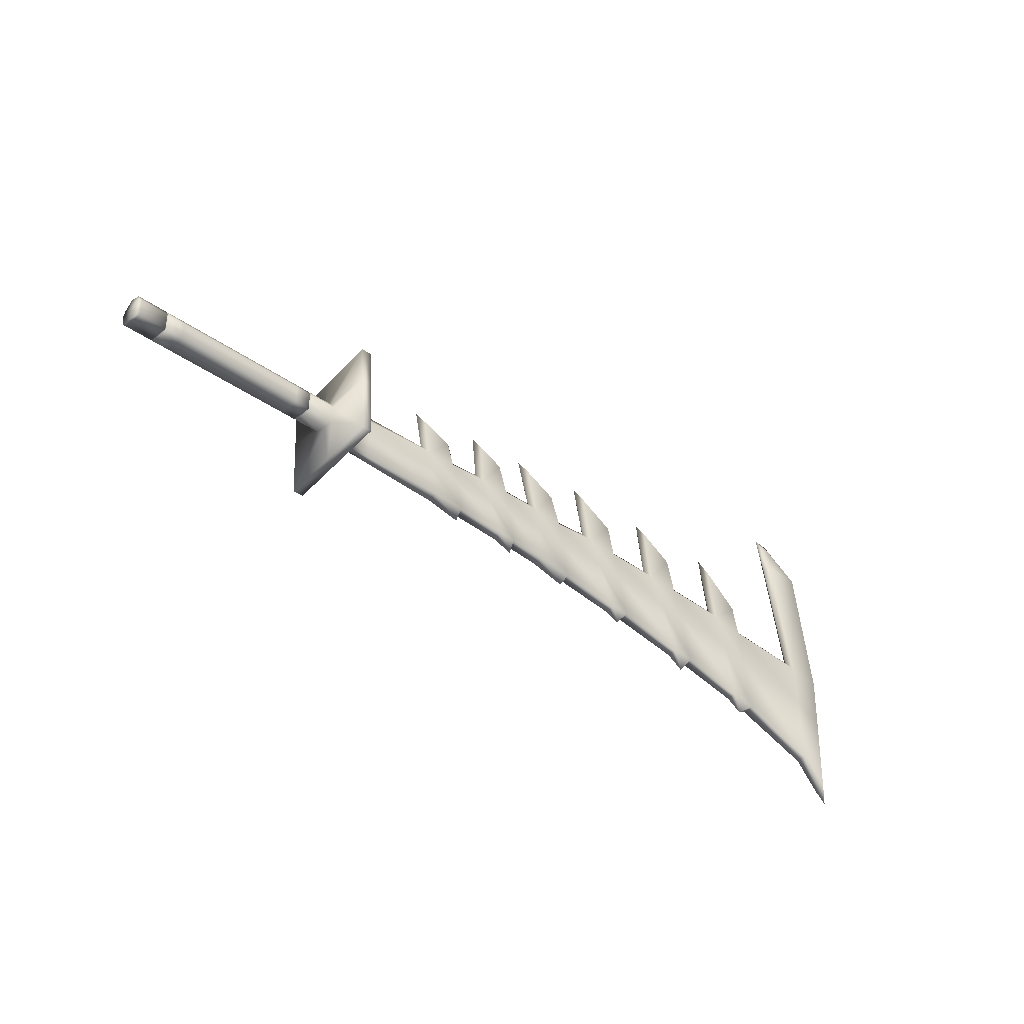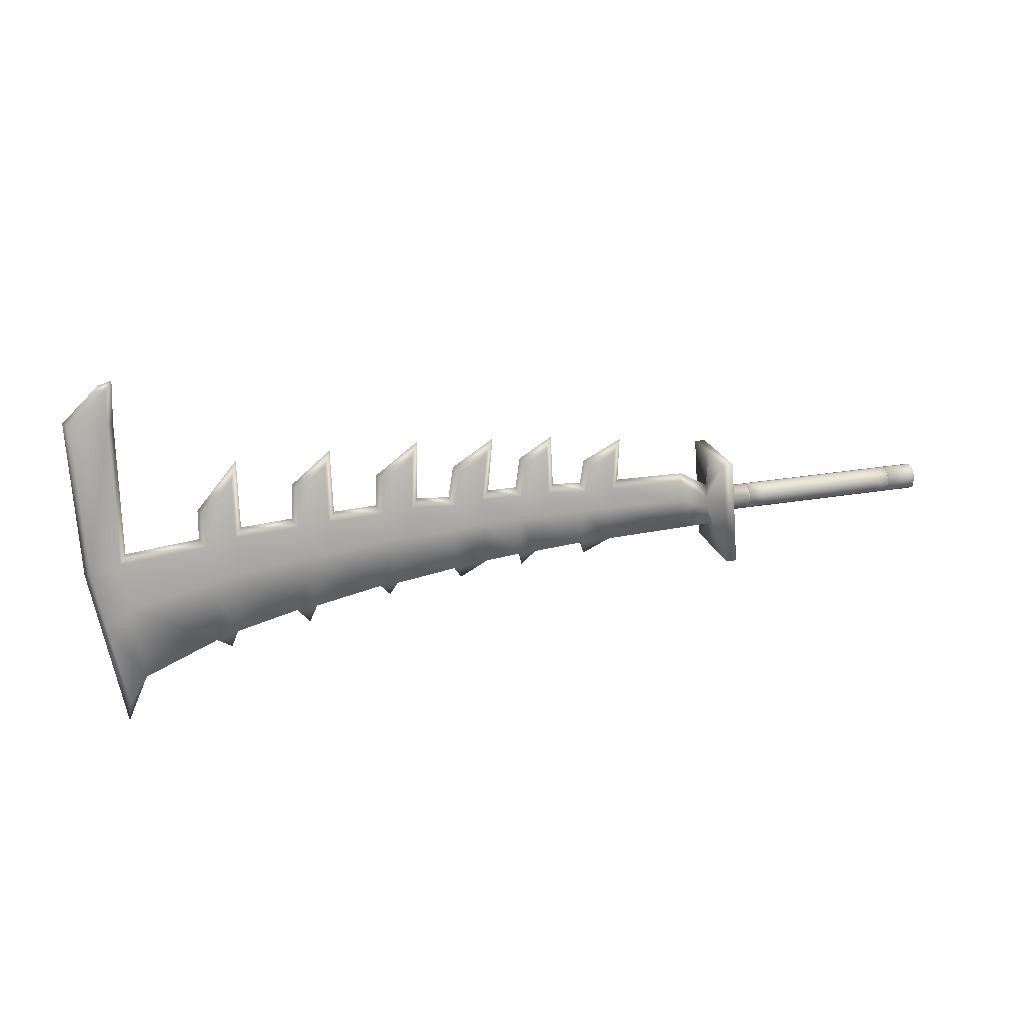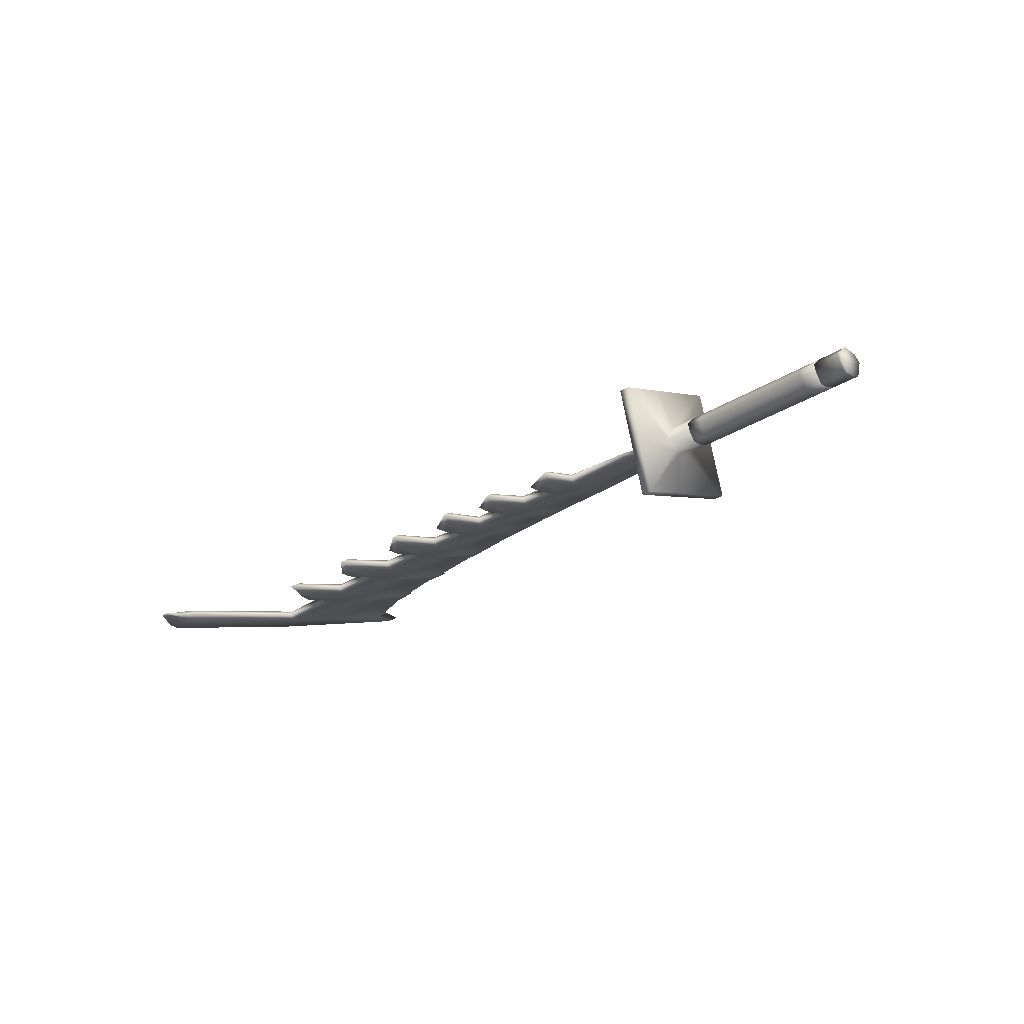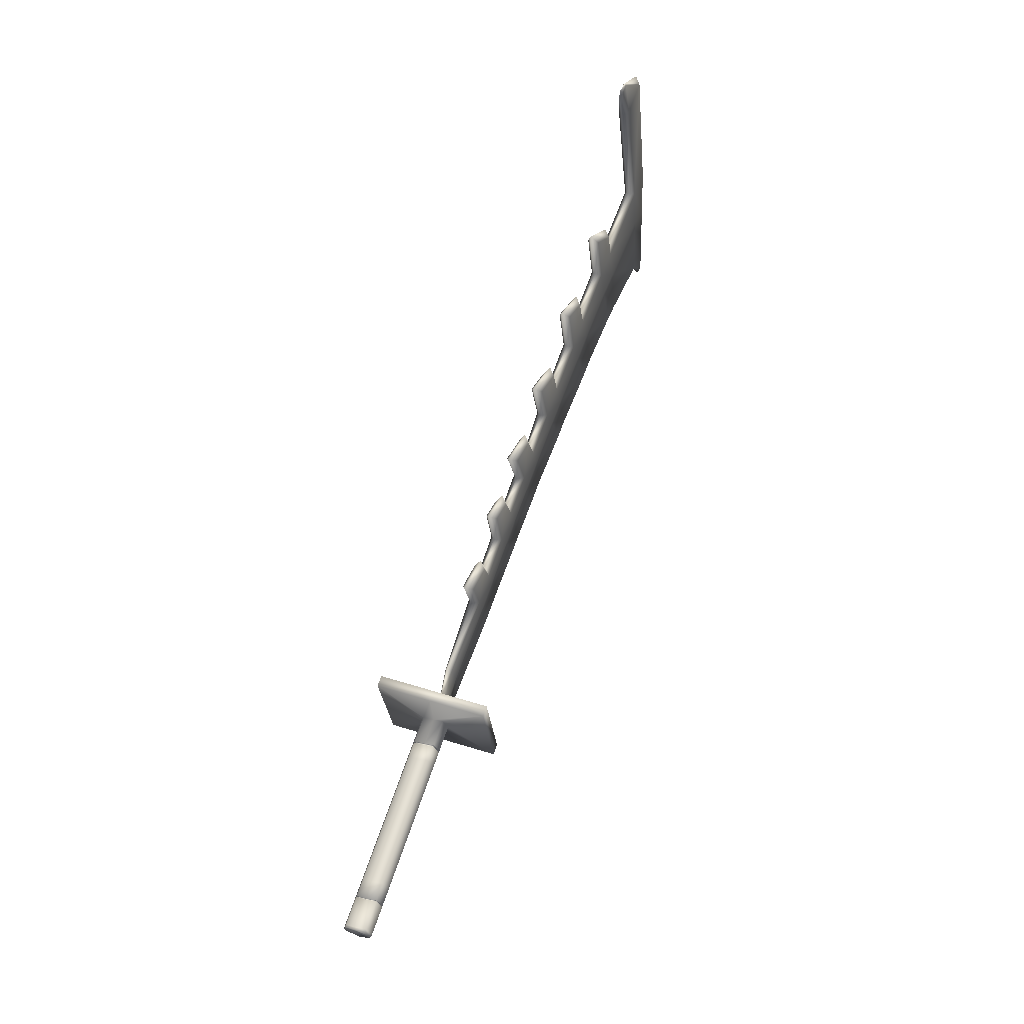
<metadata>
{"format":"obj","ext":"obj","renderer":"f3d","projection":"perspective","resolution":1024,"background":"white","views":[{"elev":-39.8,"azim":-30.7,"up":"+Y"},{"elev":-78.1,"azim":-175.7,"up":"+Z"},{"elev":-10.7,"azim":-132.6,"up":"+Z"},{"elev":65.4,"azim":-61.5,"up":"+Y"}]}
</metadata>
<code>
o Cube_Cube.001
v -2.121 1.072 0.4439
v -1.984 1.07 0.4196
v -2.099 1.063 0.5436
v -1.962 1.061 0.5193
v -2.122 1.151 0.4465
v -1.985 1.149 0.4222
v -2.103 1.17 0.5327
v -1.965 1.169 0.5085
v -1.155 1.062 0.2738
v -1.133 1.053 0.3734
v -1.136 1.16 0.3626
v -1.156 1.141 0.2763
v -1.171 0.835 0.1094
v -1.086 0.8804 0.5901
v -1.089 1.368 0.5445
v -1.174 1.323 0.0638
v -1.124 0.8345 0.1011
v -1.039 0.8799 0.5818
v -1.042 1.368 0.5362
v -1.127 1.323 0.05554
v -1.065 0.985 0.3136
v -1.061 0.9873 0.3378
v -1.059 1.119 0.3243
v -1.063 1.117 0.3002
v -0.4186 0.9642 0.1885
v -0.4099 0.9689 0.2375
v -0.4492 1.224 0.2203
v -0.4579 1.22 0.1713
v -0.1135 0.9427 0.1365
v -0.1049 0.9473 0.1856
v -0.1325 1.239 0.1629
v -0.1412 1.235 0.1138
v 0.0502 0.9257 0.1092
v 0.05887 0.9304 0.1582
v 0.05695 1.238 0.1295
v 0.04827 1.233 0.08043
v 0.2126 0.9047 0.08499
v 0.2204 0.9088 0.1291
v 0.1953 1.225 0.1037
v 0.1875 1.221 0.05955
v 0.5747 0.8581 0.02278
v 0.5834 0.8627 0.07183
v 0.5426 1.225 0.04477
v 0.5339 1.221 -0.00428
v 0.9836 0.7838 -0.04255
v 0.9923 0.7884 0.006504
v 0.9434 1.206 -0.02429
v 0.9347 1.201 -0.07334
v 1.377 0.6785 -0.1022
v 1.386 0.6831 -0.0532
v 1.383 1.154 -0.09723
v 1.374 1.15 -0.1463
v 1.724 0.5356 -0.15
v 1.732 0.5402 -0.101
v 1.782 1.115 -0.164
v 1.773 1.11 -0.2131
v 1.82 0.3927 -0.1535
v 1.828 0.3973 -0.1044
v 1.923 1.08 -0.1857
v 1.914 1.076 -0.2348
v 1.749 1.797 -0.2227
v 1.74 1.793 -0.2718
v 1.918 1.796 -0.2526
v 1.91 1.791 -0.3016
v 1.73 1.952 -0.2528
v 1.728 1.95 -0.2657
v 1.775 1.951 -0.2607
v 1.772 1.95 -0.2735
v 1.229 1.181 -0.1234
v 1.274 0.7116 -0.08709
v 1.283 0.7163 -0.03804
v 1.237 1.185 -0.07433
v 0.7956 1.214 0.001035
v 0.7869 1.21 -0.04802
v 0.8868 0.795 -0.02648
v 0.8955 0.7996 0.02257
v 0.3975 1.239 0.06918
v 0.3888 1.234 0.02012
v 0.4913 0.863 0.03706
v 0.5 0.8676 0.08611
v -0.1809 0.9506 0.1987
v -0.2667 1.238 0.1868
v -0.2754 1.233 0.1377
v -0.1895 0.946 0.1497
v -0.5911 1.218 0.195
v -0.56 0.9685 0.2131
v -0.5513 0.9732 0.2621
v -0.5824 1.223 0.244
v -0.9244 0.9805 0.2867
v -0.9289 1.219 0.2954
v -0.9341 1.216 0.2662
v -0.9192 0.9833 0.316
v 1.371 1.312 -0.11
v 1.362 1.307 -0.159
v 1.216 1.468 -0.1483
v 1.224 1.472 -0.09921
v 0.9235 1.385 -0.03769
v 0.9148 1.38 -0.08674
v 0.7857 1.491 -0.02335
v 0.7771 1.486 -0.0724
v 0.5245 1.386 0.03277
v 0.5158 1.382 -0.01628
v 0.3735 1.492 0.04952
v 0.3648 1.487 0.000468
v 0.01968 1.467 0.1144
v 0.011 1.463 0.06534
v 0.1585 1.384 0.09517
v 0.1507 1.38 0.05103
v -0.1646 1.391 0.1542
v -0.1733 1.387 0.1051
v -0.2725 1.455 0.1673
v -0.2811 1.45 0.1182
v -0.4752 1.344 0.2136
v -0.4838 1.34 0.1645
v -0.6121 1.403 0.1812
v -0.6034 1.408 0.2303
v 0.5349 0.8032 0.06052
v 0.1844 0.8511 0.118
v -0.1171 0.8815 0.1685
v -0.4267 0.9033 0.2212
v 0.9318 0.7115 -0.00103
v 1.314 0.632 -0.06109
v -2.126 1.12 0.4379
v -1.967 1.131 0.5359
v -2.105 1.132 0.5601
v -1.989 1.119 0.4137
v -1.138 1.122 0.39
v -1.16 1.111 0.2678
v -1.088 1.176 0.5624
v -1.173 1.131 0.08175
v -1.041 1.176 0.5541
v -1.126 1.13 0.07348
v -1.06 1.067 0.3296
v -1.064 1.065 0.3055
v -0.4337 1.124 0.2271
v -0.4424 1.119 0.178
v -0.1216 1.124 0.1718
v -0.1303 1.12 0.1228
v 0.05771 1.117 0.1408
v 0.04903 1.112 0.09174
v 0.2052 1.1 0.1137
v 0.1974 1.096 0.06956
v 0.5586 1.083 0.05542
v 0.5499 1.078 0.00637
v 0.9627 1.041 -0.01217
v 0.954 1.037 -0.06122
v 1.384 0.9689 -0.07989
v 1.376 0.9643 -0.1289
v 1.763 0.8885 -0.1392
v 1.754 0.8838 -0.1883
v 1.886 0.8114 -0.1537
v 1.877 0.8067 -0.2028
v 1.255 1.001 -0.06005
v 1.246 0.996 -0.1091
v 0.8349 1.051 0.009513
v 0.8262 1.047 -0.03954
v 0.4378 1.093 0.07584
v 0.4292 1.088 0.02679
v -0.2416 1.12 0.1424
v -0.2329 1.125 0.1915
v -0.5702 1.125 0.2511
v -0.5789 1.12 0.2021
v -0.9314 1.123 0.2678
v -0.924 1.127 0.31
v -2.115 1.051 0.506
v -1.977 1.05 0.4818
v -2.116 1.175 0.4945
v -1.978 1.174 0.4702
v -1.148 1.041 0.3359
v -1.149 1.165 0.3243
v -1.128 0.8577 0.3497
v -1.131 1.346 0.3041
v -1.081 0.8572 0.3415
v -1.084 1.345 0.2959
v -1.063 0.9861 0.3257
v -1.061 1.184 0.3061
v -0.4336 1.263 0.1884
v -0.1163 1.276 0.131
v 0.01777 1.276 0.1074
v 0.211 1.264 0.07428
v 0.5619 1.262 0.01241
v 0.9629 1.241 -0.05661
v 1.382 0.6808 -0.07772
v 1.404 1.189 -0.1297
v 1.728 0.5379 -0.1255
v 1.748 1.155 -0.1873
v 1.841 0.3129 -0.1242
v 1.946 1.074 -0.2148
v 1.717 1.792 -0.242
v 1.942 1.812 -0.2838
v 1.697 1.991 -0.2574
v 1.762 1.973 -0.2637
v 1.203 1.225 -0.09756
v 0.762 1.253 -0.02218
v 0.3617 1.274 0.04667
v -0.2998 1.273 0.1638
v -0.5557 0.9708 0.2376
v -0.6193 1.26 0.2215
v -0.939 1.257 0.2784
v -0.9218 0.9819 0.3013
v 1.393 1.33 -0.1411
v 1.189 1.554 -0.1261
v 0.9444 1.408 -0.06906
v 0.7512 1.556 -0.04895
v 0.5452 1.41 0.001325
v 0.3348 1.557 0.02467
v -0.02376 1.531 0.09054
v 0.1769 1.411 0.06639
v -0.1463 1.418 0.1229
v -0.3061 1.512 0.1423
v -0.4573 1.372 0.1822
v -0.6425 1.464 0.2063
v 1.909 0.8008 -0.1823
v -2.116 1.126 0.499
v -1.89 1.168 0.4952
v -1.795 1.167 0.4786
v -1.701 1.166 0.4621
v -1.607 1.165 0.4455
v -1.513 1.164 0.4289
v -1.419 1.163 0.4123
v -1.324 1.162 0.3958
v -1.258 1.161 0.3841
v -1.277 1.142 0.2978
v -1.344 1.143 0.3095
v -1.438 1.144 0.3261
v -1.532 1.145 0.3426
v -1.627 1.145 0.3592
v -1.721 1.146 0.3758
v -1.815 1.147 0.3924
v -1.909 1.148 0.4089
v -1.908 1.07 0.4064
v -1.814 1.069 0.3898
v -1.72 1.068 0.3732
v -1.626 1.067 0.3566
v -1.531 1.066 0.3401
v -1.437 1.065 0.3235
v -1.343 1.064 0.3069
v -1.276 1.063 0.2952
v -1.254 1.054 0.3949
v -1.321 1.055 0.4066
v -1.415 1.056 0.4232
v -1.509 1.057 0.4397
v -1.604 1.058 0.4563
v -1.698 1.059 0.4729
v -1.792 1.059 0.4895
v -1.886 1.06 0.506
v -1.892 1.13 0.5226
v -1.797 1.129 0.506
v -1.703 1.128 0.4895
v -1.609 1.127 0.4729
v -1.515 1.126 0.4563
v -1.421 1.125 0.4397
v -1.326 1.124 0.4232
v -1.26 1.123 0.4114
v -1.913 1.118 0.4004
v -1.819 1.117 0.3838
v -1.725 1.116 0.3673
v -1.631 1.115 0.3507
v -1.536 1.114 0.3341
v -1.442 1.113 0.3175
v -1.348 1.113 0.301
v -1.281 1.112 0.2892
v -1.902 1.049 0.4685
v -1.808 1.048 0.452
v -1.714 1.047 0.4354
v -1.619 1.046 0.4188
v -1.525 1.045 0.4022
v -1.431 1.044 0.3857
v -1.337 1.043 0.3691
v -1.27 1.042 0.3574
v -1.903 1.173 0.4569
v -1.809 1.172 0.4404
v -1.714 1.171 0.4238
v -1.62 1.17 0.4072
v -1.526 1.169 0.3906
v -1.432 1.168 0.3741
v -1.338 1.167 0.3575
v -1.271 1.166 0.3458
v -1.25 1.161 0.3826
v -1.268 1.063 0.2938
v -1.252 1.123 0.41
v -1.273 1.112 0.2878
v -1.262 1.042 0.3559
v -1.263 1.166 0.3444
v -1.269 1.142 0.2964
v -1.246 1.054 0.3935
v -1.989 1.07 0.4205
v -1.967 1.061 0.5202
v -1.97 1.169 0.5094
v -1.99 1.149 0.4231
v -1.994 1.119 0.4146
v -1.972 1.131 0.5368
v -1.983 1.174 0.4711
v -1.982 1.05 0.4827
v -2.089 1.062 0.5417
v -2.092 1.17 0.5308
v -2.111 1.15 0.4445
v -2.116 1.12 0.436
v -2.094 1.132 0.5582
v -2.105 1.175 0.4925
v -2.104 1.051 0.5041
v -2.111 1.072 0.442
v -1.988 1.073 0.4234
v -1.983 1.073 0.4226
v -1.977 1.053 0.4812
v -1.963 1.064 0.5166
v -1.968 1.13 0.5323
v -1.966 1.166 0.5064
v -1.978 1.17 0.4703
v -1.984 1.147 0.425
v -1.988 1.119 0.4169
v -1.967 1.064 0.5175
v -1.97 1.166 0.5073
v -1.989 1.147 0.4258
v -1.993 1.119 0.4178
v -1.972 1.13 0.5331
v -1.983 1.17 0.4711
v -1.982 1.053 0.4821
v -1.269 1.138 0.302
v -1.276 1.138 0.3032
v -1.248 1.06 0.3881
v -1.256 1.06 0.3894
v -1.27 1.16 0.3458
v -1.27 1.05 0.3561
v -1.28 1.111 0.2957
v -1.275 1.068 0.301
v -1.26 1.122 0.4041
v -1.259 1.155 0.3798
v -1.251 1.155 0.3785
v -1.268 1.068 0.2997
v -1.253 1.122 0.4028
v -1.272 1.111 0.2944
v -1.262 1.05 0.3549
v -1.263 1.16 0.3446
f 160 81 30 137
f 161 87 26 135
f 87 197 86 120
f 81 84 119
f 30 29 33 34
f 137 30 34 139
f 139 34 38 141
f 33 37 118
f 79 41 117
f 157 80 42 143
f 45 46 121
f 155 76 46 145
f 153 71 50 147
f 70 49 122
f 183 49 53 185
f 147 50 54 149
f 46 45 70 71
f 145 46 71 153
f 143 42 76 155
f 42 41 75 76
f 141 38 80 157
f 38 37 79 80
f 26 25 84 81
f 135 26 81 160
f 200 89 86 197
f 164 92 87 161
f 133 22 92 164
f 175 21 89 200
f 34 33 118
f 41 42 117
f 42 80 117
f 80 79 117
f 30 81 119
f 38 34 118
f 37 38 118
f 26 87 120
f 29 30 119
f 84 29 119
f 76 75 121
f 25 26 120
f 86 25 120
f 50 71 122
f 75 45 121
f 46 76 121
f 21 134 163 89
f 49 183 50 122
f 71 70 122
f 89 163 162 86
f 25 136 159 84
f 37 142 158 79
f 41 144 156 75
f 45 146 154 70
f 49 148 150 53
f 75 156 146 45
f 70 154 148 49
f 79 158 144 41
f 29 138 140 33
f 33 140 142 37
f 84 159 138 29
f 86 162 136 25
f 22 175 200 92
f 92 200 197 87
f 50 183 185 54
f 162 85 28 136
f 28 85 115 114
f 178 31 35 179
f 82 31 109 111
f 159 83 32 138
f 140 36 40 142
f 138 32 36 140
f 77 43 101 103
f 35 39 107 105
f 182 48 98 203
f 158 78 44 144
f 154 69 52 148
f 156 74 48 146
f 184 51 55 186
f 193 72 96 202
f 185 53 57 187
f 148 52 56 150
f 213 187 57 152
f 150 56 60 152
f 149 54 58 151
f 60 56 62 64
f 64 62 66 68
f 188 60 64 190
f 55 59 63 61
f 186 55 61 189
f 191 65 67 192
f 189 61 65 191
f 61 63 67 65
f 190 64 68 192
f 182 47 72 193
f 146 48 69 154
f 144 44 74 156
f 181 43 73 194
f 142 40 78 158
f 180 39 77 195
f 136 28 83 159
f 177 27 82 196
f 199 90 88 198
f 163 91 85 162
f 134 24 91 163
f 176 23 90 199
f 202 96 93 201
f 72 51 93 96
f 52 69 95 94
f 184 52 94 201
f 204 99 97 203
f 48 74 100 98
f 194 73 99 204
f 73 47 97 99
f 206 103 101 205
f 181 44 102 205
f 195 77 103 206
f 44 78 104 102
f 207 105 107 208
f 179 35 105 207
f 40 36 106 108
f 180 40 108 208
f 210 111 109 209
f 178 32 110 209
f 196 82 111 210
f 32 83 112 110
f 212 116 113 211
f 198 88 116 212
f 177 28 114 211
f 88 27 113 116
f 23 133 164 90
f 90 164 161 88
f 27 135 160 82
f 39 141 157 77
f 43 143 155 73
f 47 145 153 72
f 55 149 151 59
f 53 150 152 57
f 188 213 152 60
f 51 147 149 55
f 72 153 147 51
f 73 155 145 47
f 77 157 143 43
f 35 139 141 39
f 31 137 139 35
f 88 161 135 27
f 82 160 137 31
f 59 151 213 188
f 27 177 211 113
f 85 198 212 115
f 115 212 211 114
f 83 196 210 112
f 31 178 209 109
f 112 210 209 110
f 39 180 208 107
f 36 179 207 106
f 106 207 208 108
f 78 195 206 104
f 43 181 205 101
f 104 206 205 102
f 74 194 204 100
f 100 204 203 98
f 51 184 201 93
f 95 202 201 94
f 24 176 199 91
f 91 199 198 85
f 28 177 196 83
f 40 180 195 78
f 44 181 194 74
f 48 182 193 69
f 63 190 192 67
f 62 189 191 66
f 66 191 192 68
f 56 186 189 62
f 59 188 190 63
f 151 58 187 213
f 54 185 187 58
f 69 193 202 95
f 52 184 186 56
f 47 182 203 97
f 32 178 179 36
f 2 166 305 304
f 126 2 304 311
f 293 289 313 317
f 294 287 303 318
f 214 167 5 123
f 284 279 11 170
f 169 9 13 171
f 283 280 9 169
f 282 285 12 128
f 281 286 10 127
f 130 16 20 132
f 128 12 16 130
f 127 10 14 129
f 170 11 15 172
f 174 19 23 176
f 129 14 18 131
f 172 15 19 174
f 171 13 17 173
f 173 17 21 175
f 132 20 24 134
f 131 18 22 133
f 19 131 133 23
f 17 132 134 21
f 15 129 131 19
f 11 127 129 15
f 9 128 130 13
f 13 130 132 17
f 279 281 127 11
f 280 282 128 9
f 165 214 123 1
f 166 4 306 305
f 288 294 318 312
f 3 125 214 165
f 18 173 175 22
f 14 171 173 18
f 16 172 174 20
f 20 174 176 24
f 12 170 172 16
f 286 283 169 10
f 10 169 171 14
f 285 284 170 12
f 125 7 167 214
f 289 292 316 313
f 168 6 310 309
f 6 168 271 230
f 230 271 272 229
f 229 272 273 228
f 228 273 274 227
f 227 274 275 226
f 226 275 276 225
f 225 276 277 224
f 224 277 278 223
f 4 166 263 246
f 246 263 264 245
f 245 264 265 244
f 244 265 266 243
f 243 266 267 242
f 242 267 268 241
f 241 268 269 240
f 240 269 270 239
f 2 126 255 231
f 231 255 256 232
f 232 256 257 233
f 233 257 258 234
f 234 258 259 235
f 235 259 260 236
f 236 260 261 237
f 237 261 262 238
f 8 124 247 215
f 215 247 248 216
f 216 248 249 217
f 217 249 250 218
f 218 250 251 219
f 219 251 252 220
f 220 252 253 221
f 221 253 254 222
f 124 4 246 247
f 247 246 245 248
f 248 245 244 249
f 249 244 243 250
f 250 243 242 251
f 251 242 241 252
f 252 241 240 253
f 253 240 239 254
f 126 6 230 255
f 255 230 229 256
f 256 229 228 257
f 257 228 227 258
f 258 227 226 259
f 259 226 225 260
f 260 225 224 261
f 261 224 223 262
f 166 2 231 263
f 263 231 232 264
f 264 232 233 265
f 265 233 234 266
f 266 234 235 267
f 267 235 236 268
f 268 236 237 269
f 269 237 238 270
f 168 8 215 271
f 271 215 216 272
f 272 216 217 273
f 273 217 218 274
f 274 218 219 275
f 275 219 220 276
f 276 220 221 277
f 277 221 222 278
f 281 279 329 331
f 238 262 325 326
f 239 270 324 322
f 282 280 330 332
f 223 278 323 320
f 283 286 321 333
f 284 285 319 334
f 279 284 334 329
f 302 287 294 301
f 296 289 293 300
f 295 288 292 299
f 297 290 291 298
f 298 291 287 302
f 300 293 290 297
f 299 292 289 296
f 301 294 288 295
f 165 301 295 3
f 125 299 296 7
f 167 300 297 5
f 123 298 302 1
f 5 297 298 123
f 3 295 299 125
f 7 296 300 167
f 1 302 301 165
f 318 305 306 312
f 316 307 308 313
f 317 309 310 314
f 315 311 304 303
f 314 310 311 315
f 312 306 307 316
f 313 308 309 317
f 303 304 305 318
f 292 288 312 316
f 124 8 308 307
f 291 290 314 315
f 8 168 309 308
f 287 291 315 303
f 6 126 311 310
f 290 293 317 314
f 4 124 307 306
f 320 323 334 319
f 322 324 333 321
f 326 325 332 330
f 328 327 331 329
f 327 322 321 331
f 325 320 319 332
f 324 326 330 333
f 323 328 329 334
f 222 254 327 328
f 254 239 322 327
f 286 281 331 321
f 262 223 320 325
f 285 282 332 319
f 270 238 326 324
f 278 222 328 323
f 280 283 333 330

</code>
